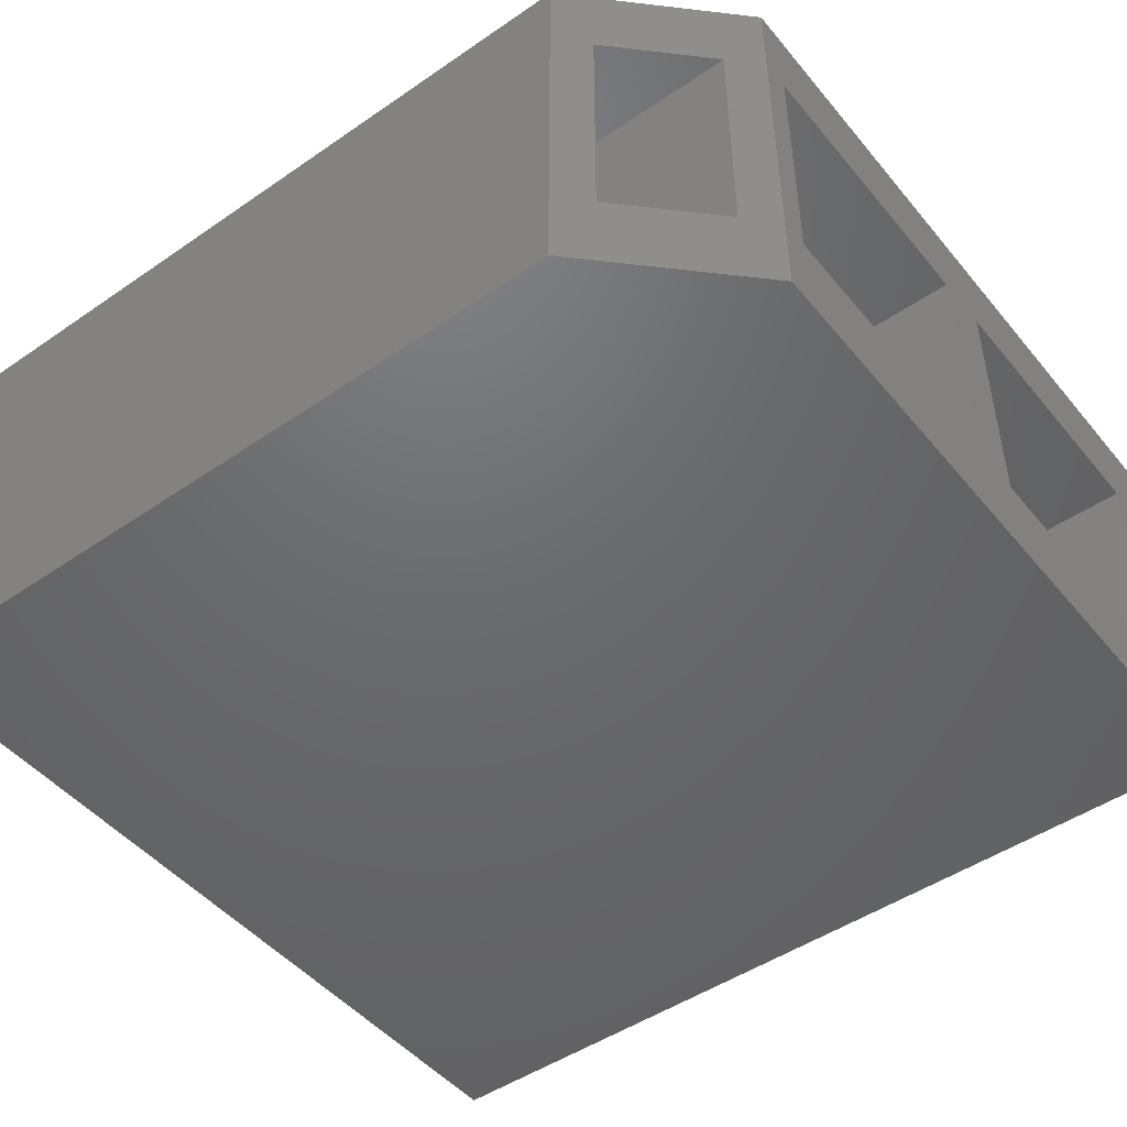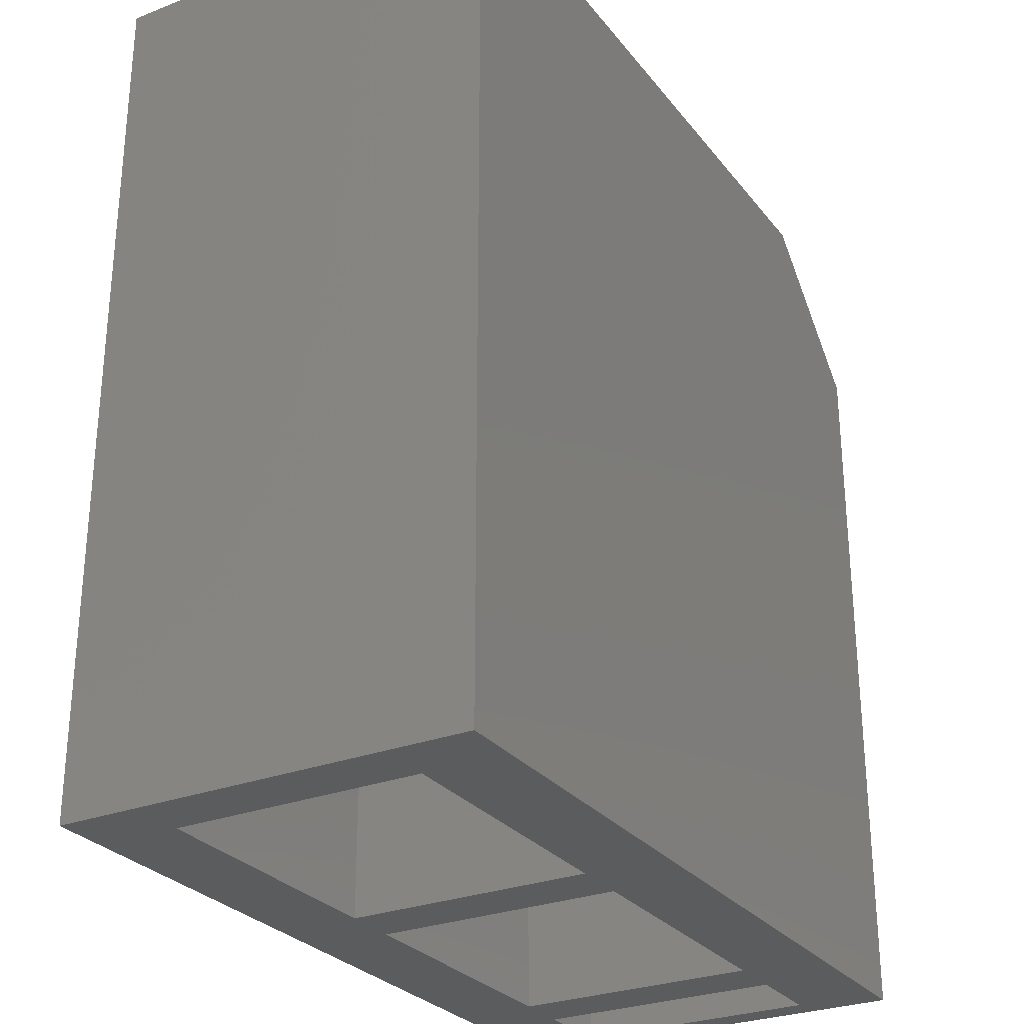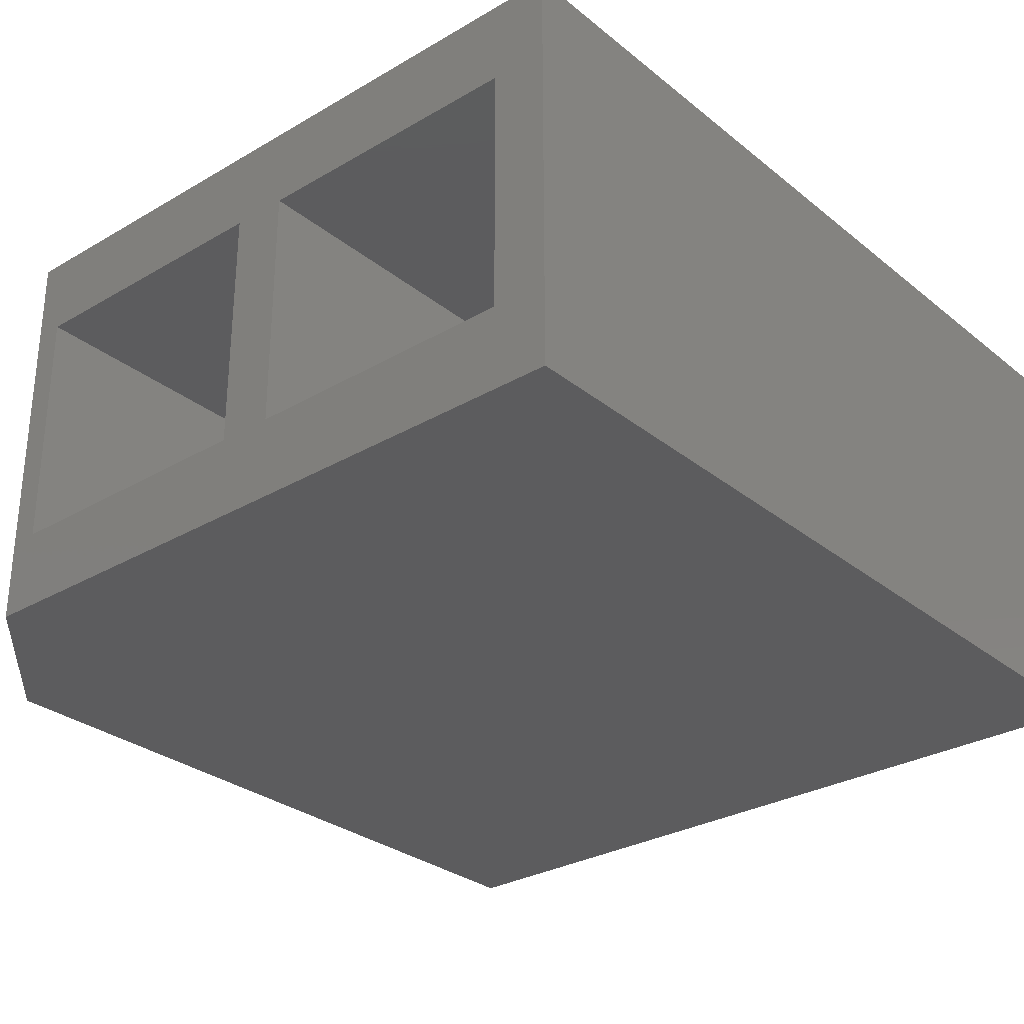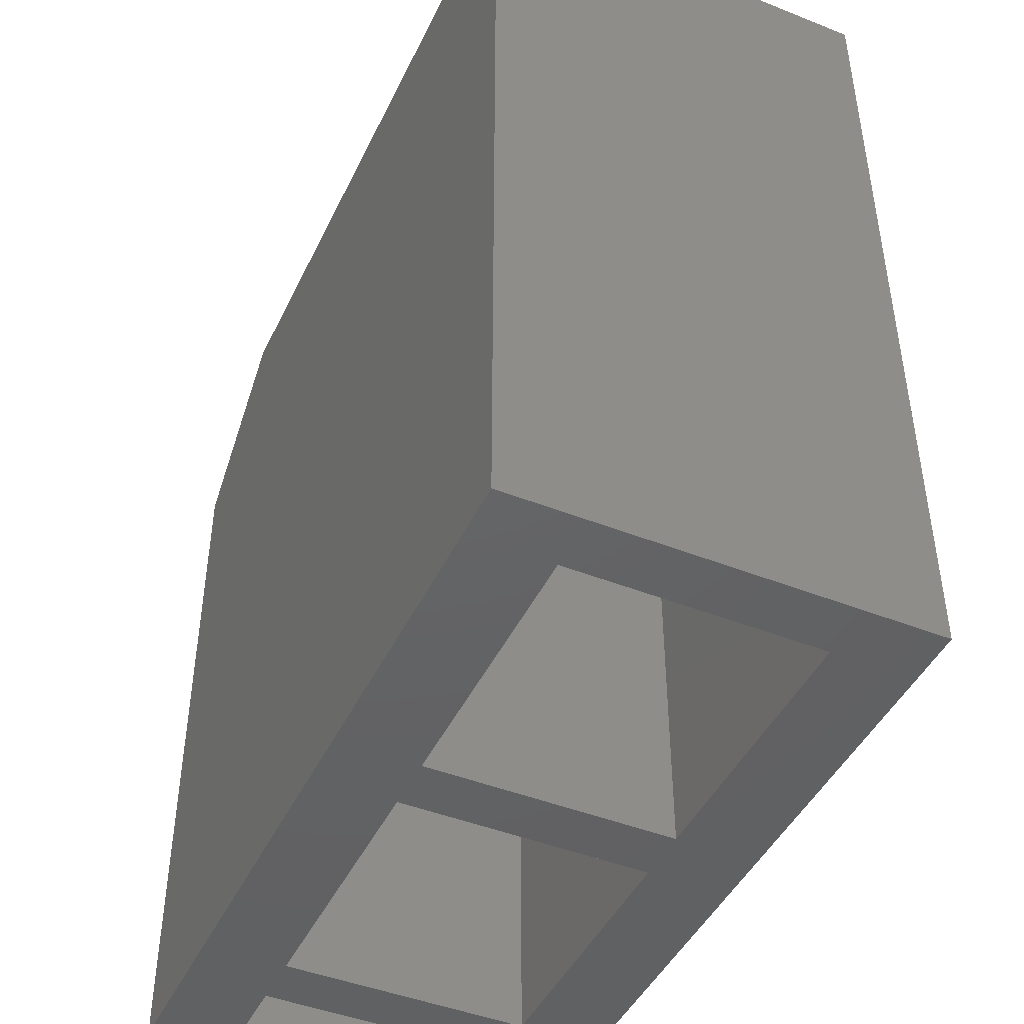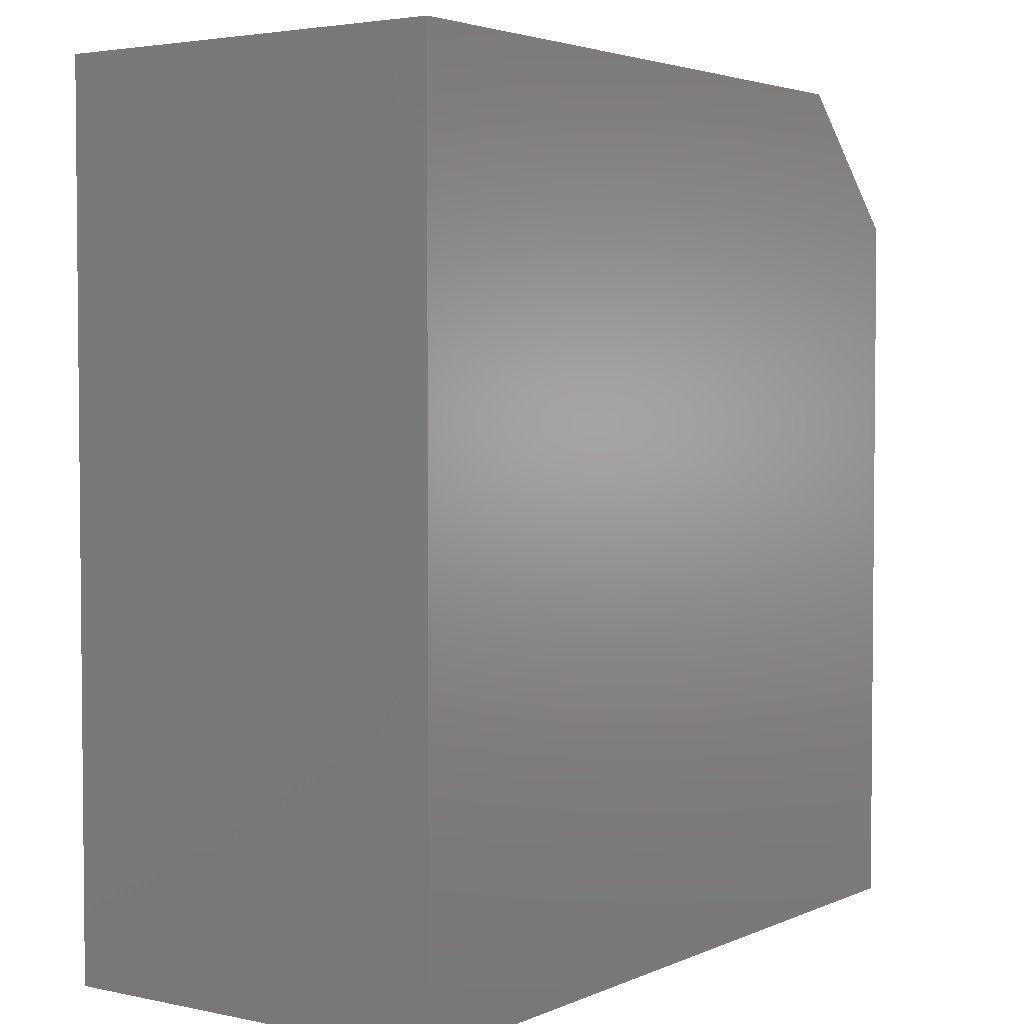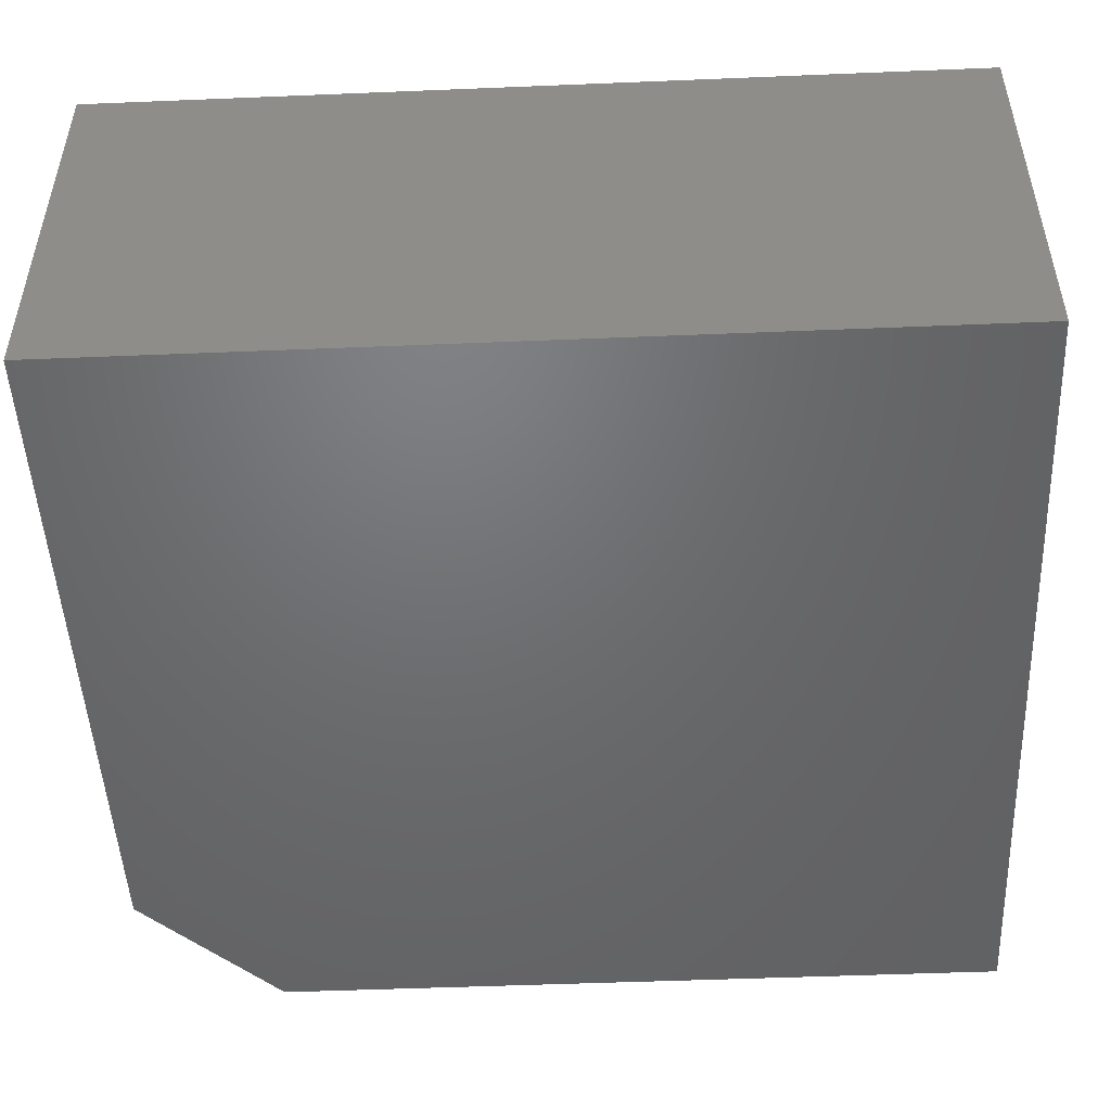
<metadata>
{"format":"stl","ext":"stl","renderer":"f3d","projection":"perspective","resolution":1024,"background":"white","views":[{"elev":-48.0,"azim":-52.4,"up":"+Y"},{"elev":-28.3,"azim":120.2,"up":"+Z"},{"elev":-29.6,"azim":40.6,"up":"+Y"},{"elev":-45.3,"azim":65.4,"up":"+Z"},{"elev":3.3,"azim":125.4,"up":"+Z"},{"elev":-49.2,"azim":92.6,"up":"+Y"}]}
</metadata>
<code>
# stl→obj: 34 verts, 76 faces
v 119.2 19 16
v 118.8 20.5 15.5
v 119.2 14.5 16
v 118.8 13 15.5
v 120.8 14.5 17.5
v 121.2 13 18
v 120.8 19 17.5
v 121.2 20.5 18
v 118.8 13 2
v 127.8 14.5 2
v 133.8 13 2
v 132.8 14.5 2
v 133.8 20.5 2
v 126.8 14.5 2
v 126.8 19 2
v 127.8 19 2
v 132.8 19 2
v 118.8 20.5 2
v 121.8 19 2
v 121.8 14.5 2
v 120.8 14.5 2
v 120.8 19 2
v 119.2 19 2
v 119.2 14.5 2
v 121.8 19 18
v 121.8 14.5 18
v 126.8 14.5 18
v 133.8 13 18
v 127.8 14.5 18
v 126.8 19 18
v 127.8 19 18
v 133.8 20.5 18
v 132.8 19 18
v 132.8 14.5 18
f 1 2 3
f 2 4 3
f 3 4 5
f 4 6 5
f 5 6 7
f 6 8 7
f 7 8 1
f 8 2 1
f 9 10 11
f 10 12 11
f 11 12 13
f 14 15 16
f 12 17 13
f 17 16 13
f 13 16 18
f 16 15 18
f 18 15 19
f 16 10 14
f 10 9 14
f 14 9 20
f 9 21 20
f 20 21 19
f 21 22 19
f 19 22 18
f 22 23 18
f 18 23 9
f 23 24 9
f 9 24 21
f 25 8 26
f 8 6 26
f 26 6 27
f 6 28 27
f 28 29 27
f 27 29 30
f 29 31 30
f 25 30 8
f 30 31 8
f 8 31 32
f 31 33 32
f 32 33 28
f 33 34 28
f 28 34 29
f 27 30 14
f 30 15 14
f 30 25 15
f 25 19 15
f 4 9 6
f 9 11 6
f 6 11 28
f 18 2 13
f 2 8 13
f 13 8 32
f 26 27 20
f 27 14 20
f 2 18 4
f 18 9 4
f 32 28 13
f 28 11 13
f 7 1 22
f 1 23 22
f 5 7 21
f 7 22 21
f 3 5 24
f 5 21 24
f 33 31 17
f 31 16 17
f 34 33 12
f 33 17 12
f 29 34 10
f 34 12 10
f 25 26 19
f 26 20 19
f 1 3 23
f 3 24 23
f 31 29 16
f 29 10 16

</code>
